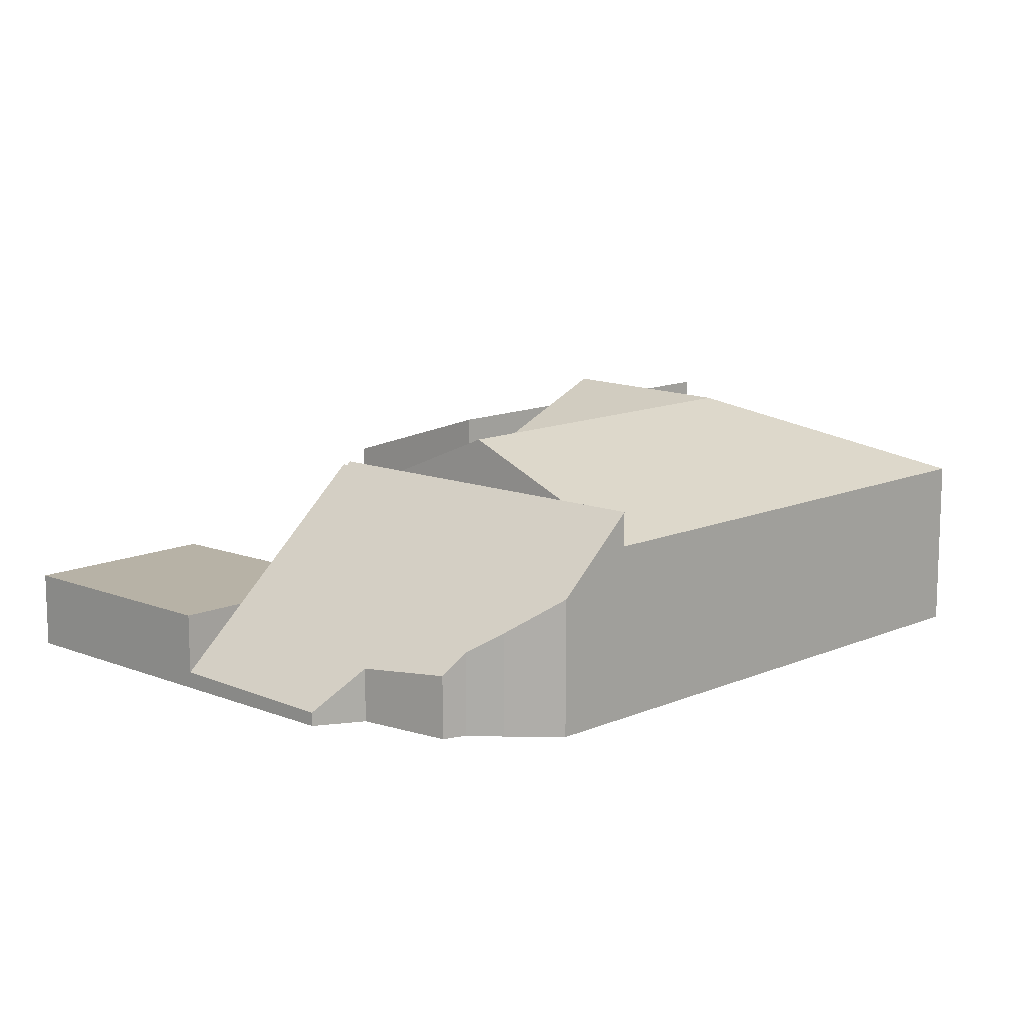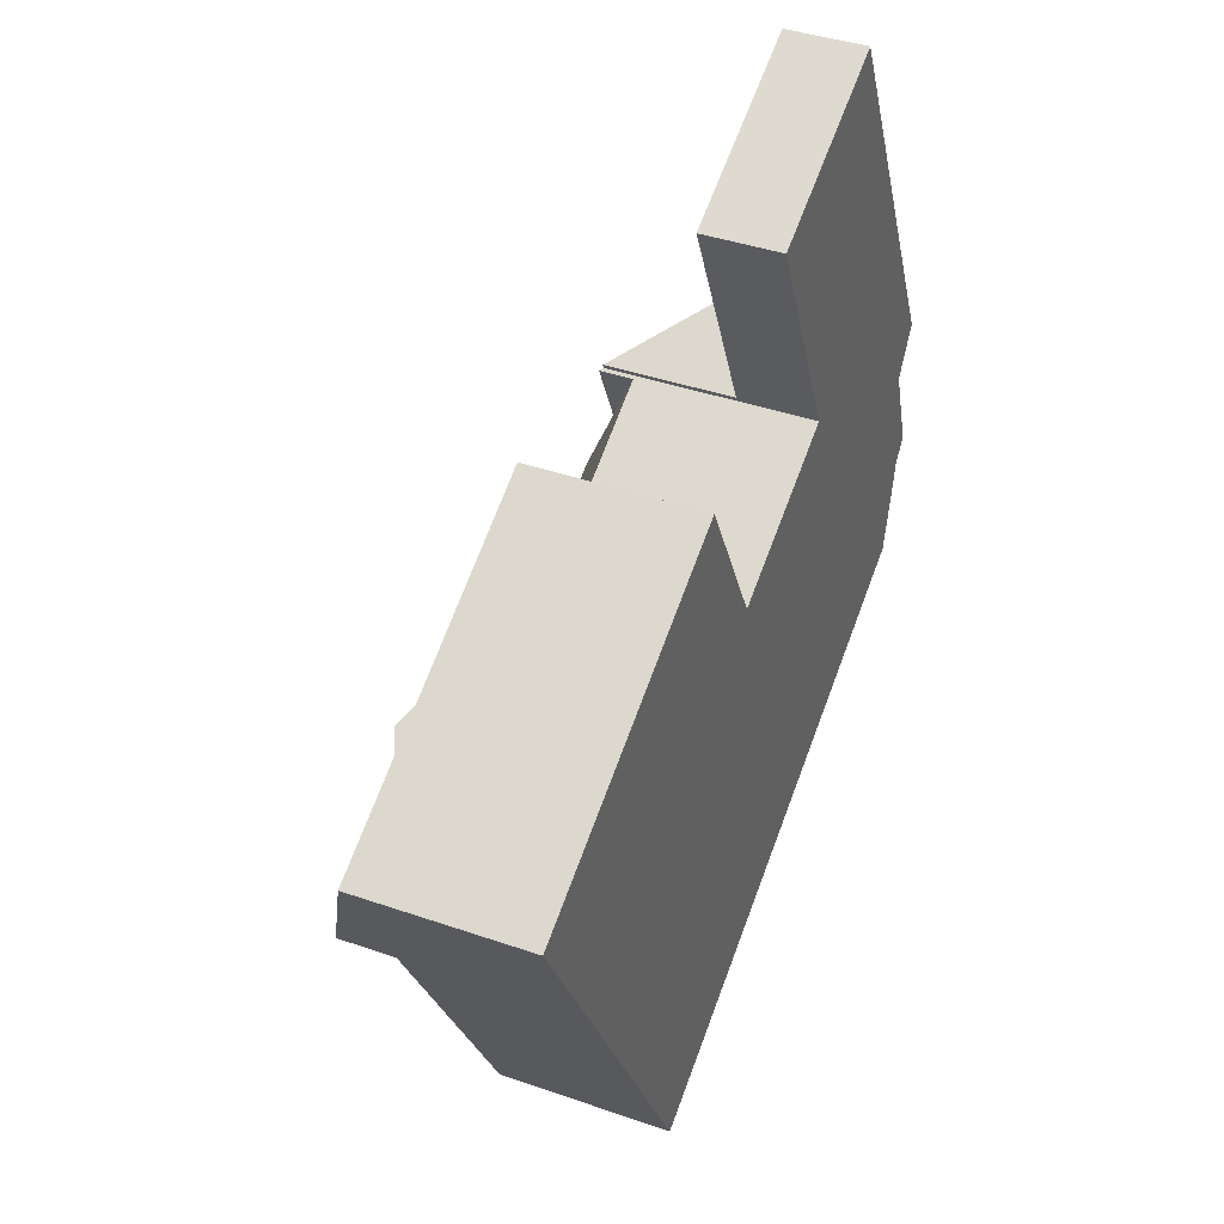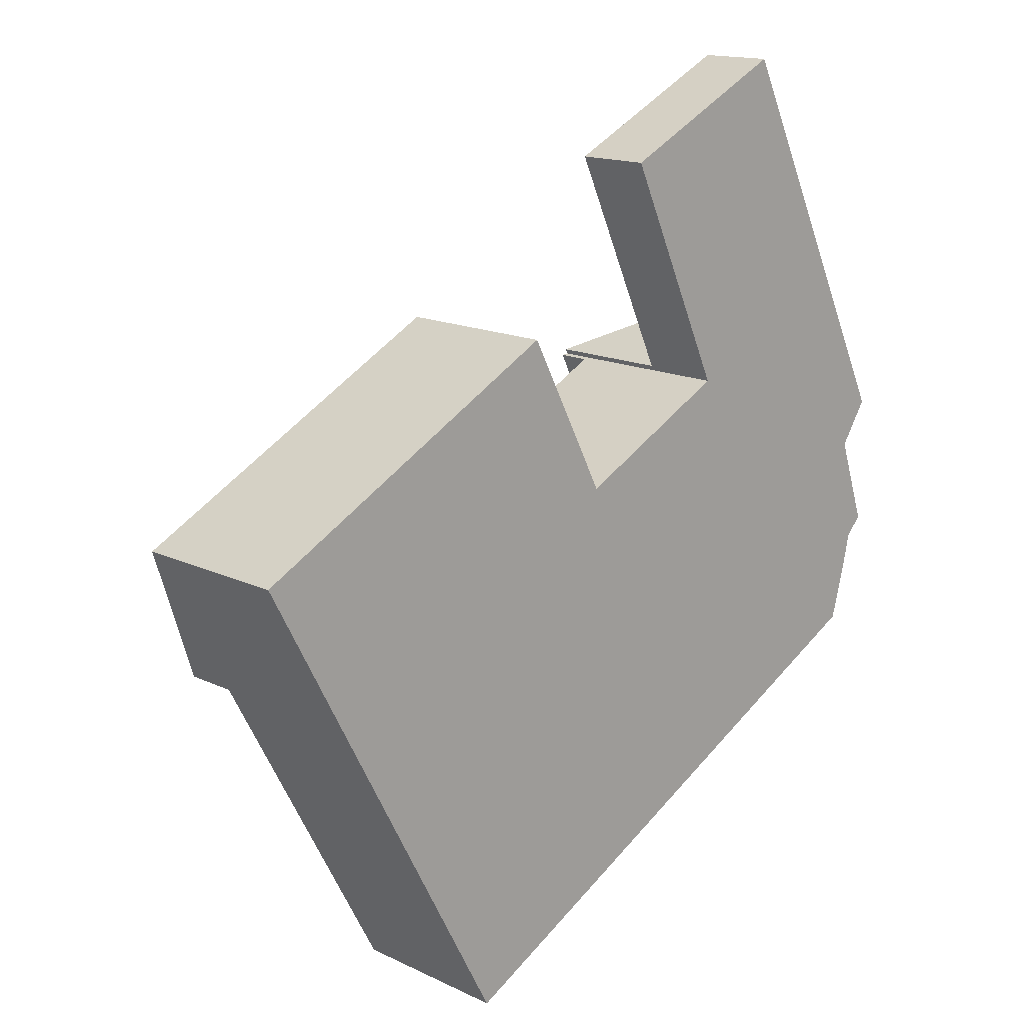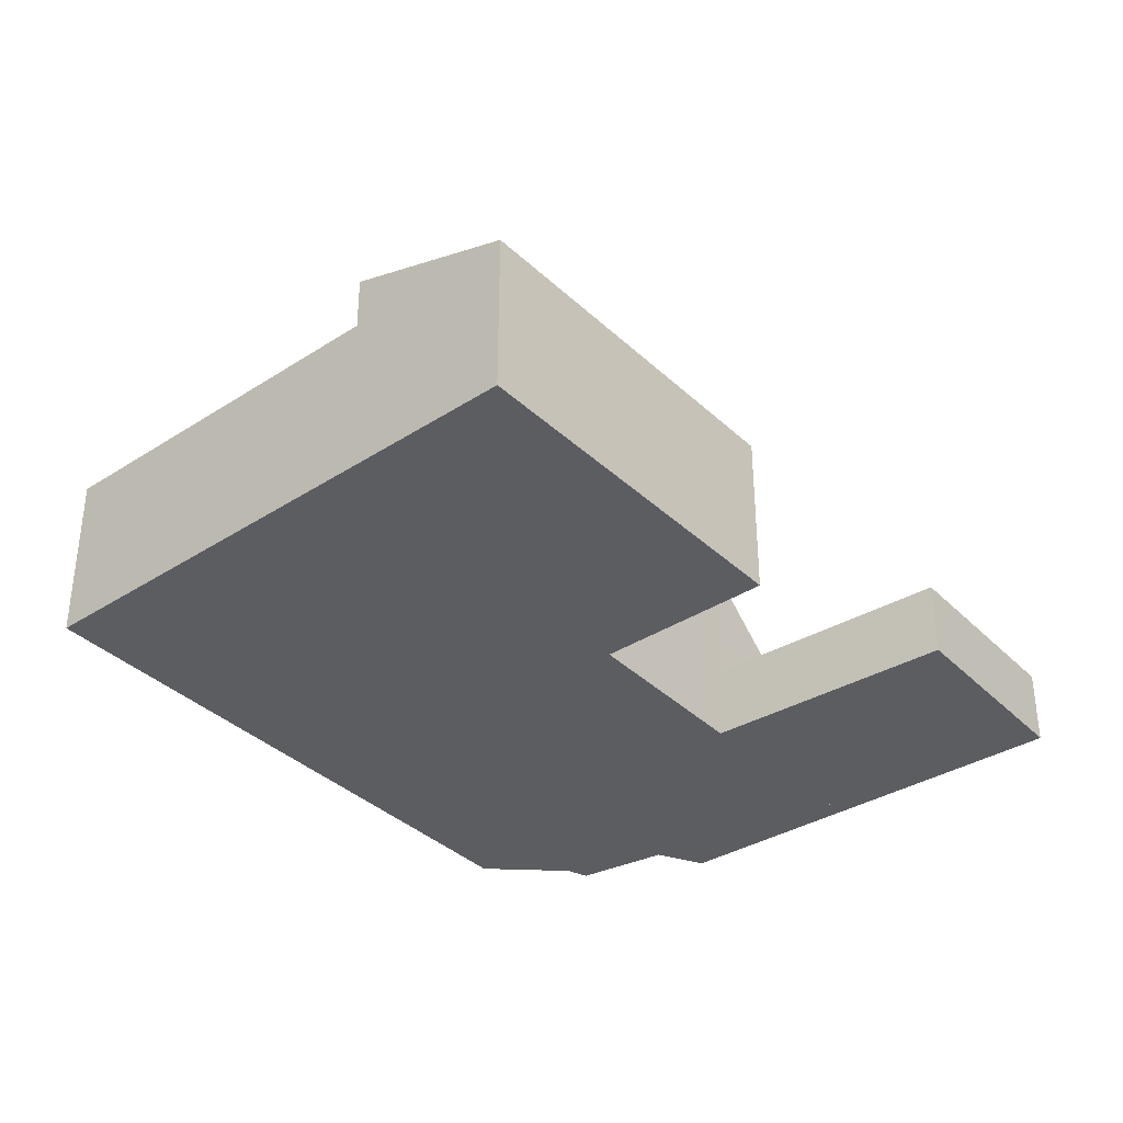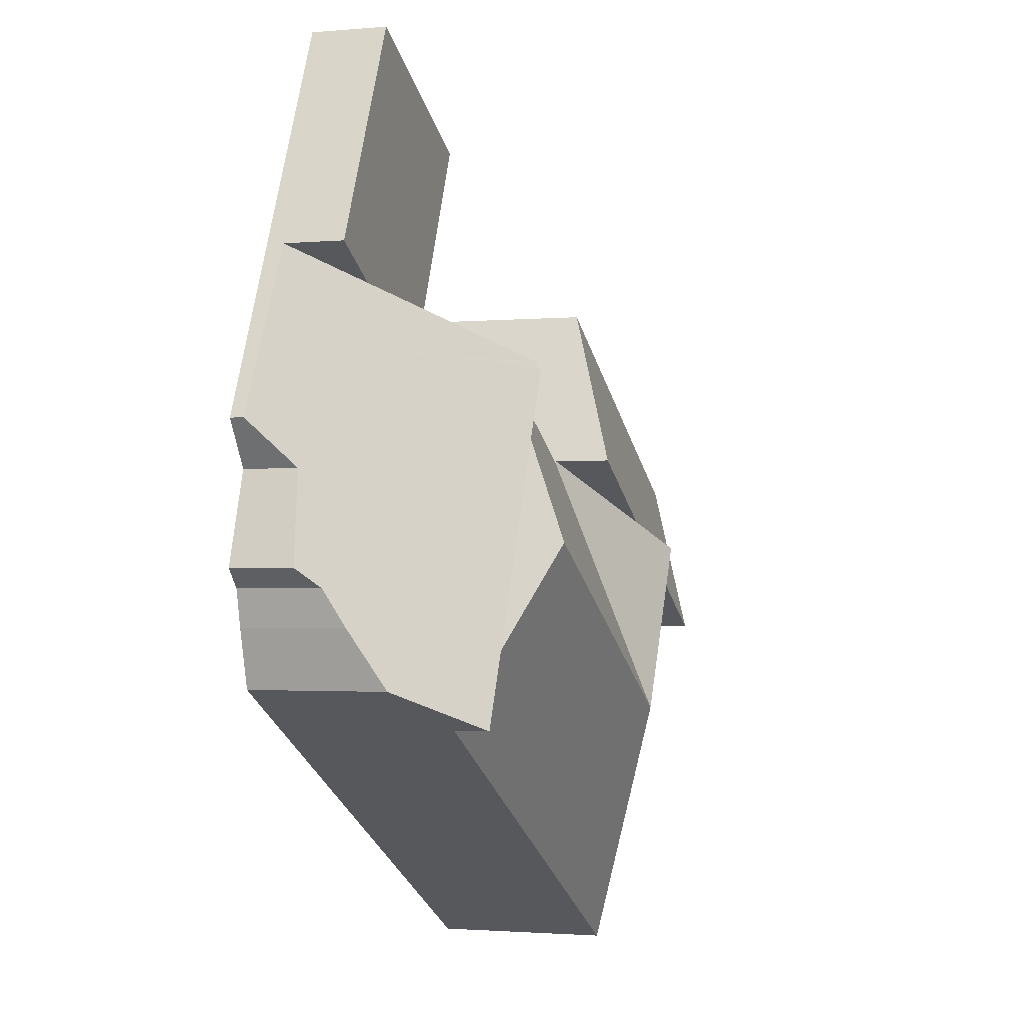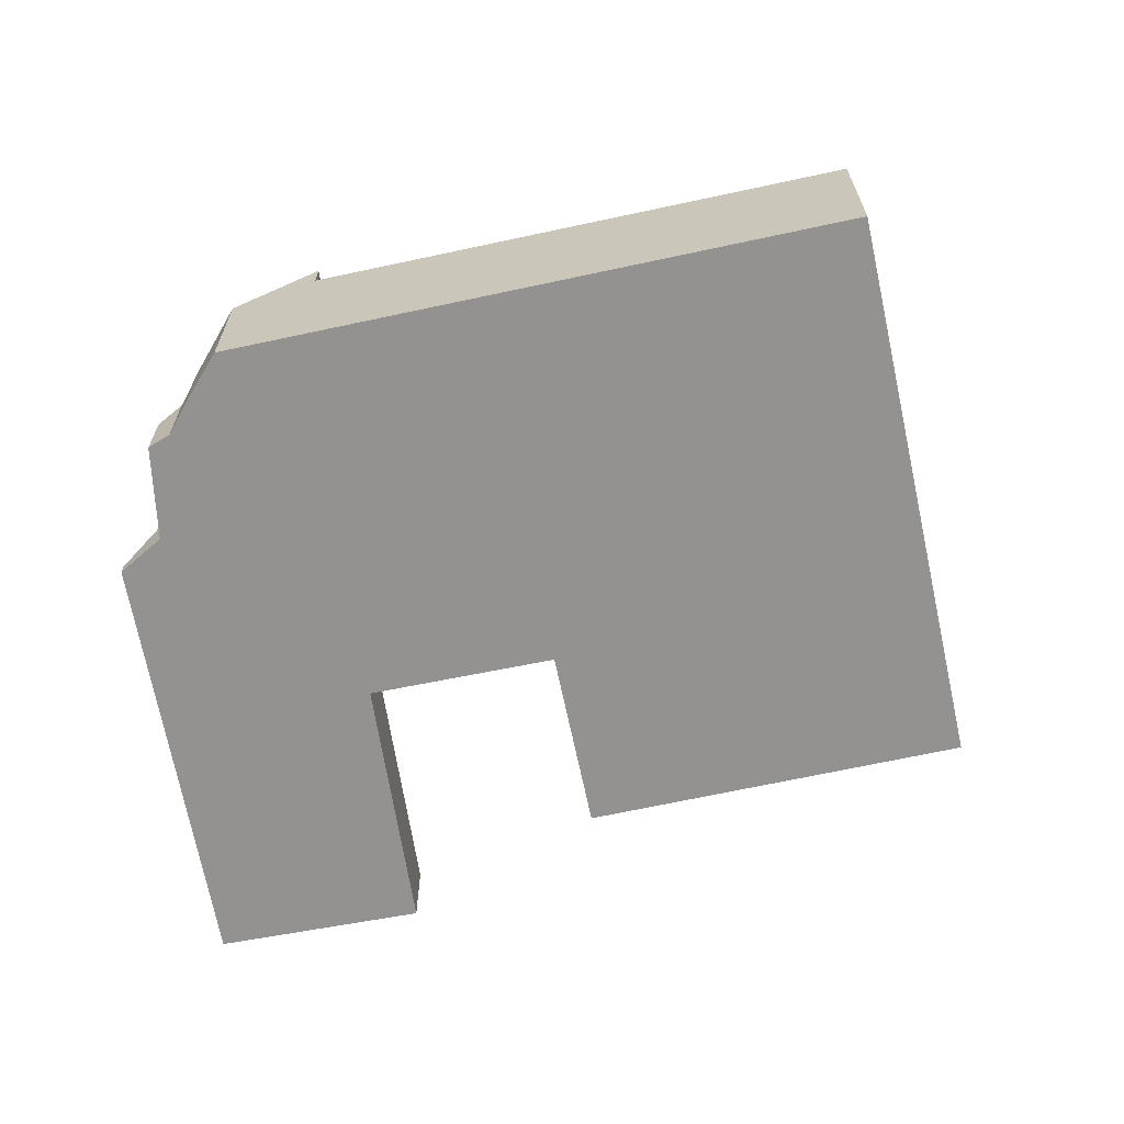
<metadata>
{"format":"obj","ext":"obj","renderer":"f3d","projection":"perspective","resolution":1024,"background":"white","views":[{"elev":12.5,"azim":107.0,"up":"+Y"},{"elev":39.8,"azim":-66.7,"up":"+Z"},{"elev":15.1,"azim":-44.4,"up":"+Z"},{"elev":-36.7,"azim":-78.1,"up":"+Y"},{"elev":-1.8,"azim":107.9,"up":"+Z"},{"elev":-66.4,"azim":164.3,"up":"+Y"}]}
</metadata>
<code>
v  24.59 0.448 3.451
v  21.45 2.316 5.256
v  23.26 0.498 6.215
v  17.63 6.163 3.228
v  17.7 6.164 3.078
v  25.69 0.406 1.186
v  17.59 6.264 3.027
v  18.57 6.264 0.904
v  24.81 1.616 -0.156
v  19.96 6.264 -2.121
v  25.72 1.886 -2.866
v  21.36 6.264 -5.146
v  25.22 2.494 -3.413
v  24.98 3.088 -4.479
v  24.51 4.1 -6.184
v  22.36 6.264 -7.325
v  24.81 9.552e-18 -0.156
v  25.69 -7.262e-17 1.186
v  25.22 2.09e-16 -3.413
v  25.72 1.755e-16 -2.866
v  22.36 4.485e-16 -7.325
v  24.51 3.787e-16 -6.184
v  24.98 2.743e-16 -4.479
v  21.36 3.151e-16 -5.146
v  19.96 1.299e-16 -2.121
v  18.57 -5.535e-17 0.904
v  17.59 -1.853e-16 3.027
v  17.7 -1.885e-16 3.078
v  17.63 -1.977e-16 3.228
v  21.45 -3.218e-16 5.256
v  23.26 -3.806e-16 6.215
v  24.59 -2.113e-16 3.451
v  9.151 6.921 -1.266
v  10.12 5.175 5.407
v  12.63 6.916 0.579
v  7.585 6.924 -2.097
v  6.018 6.926 -2.928
v  2.559 6.931 -4.762
v  0 5.202 3.185e-16
v  0 0 0
v  10.12 -3.311e-16 5.407
v  12.63 -3.545e-17 0.579
v  9.151 7.752e-17 -1.266
v  2.559 2.916e-16 -4.762
v  7.585 1.284e-16 -2.097
v  6.018 1.793e-16 -2.928
v  18.16 5.238 -9.551
v  22.36 5.238 -7.325
v  19.96 7.687 -2.121
v  8.022 5.238 -14.93
v  15.45 7.687 -4.512
v  10.34 7.687 -7.224
v  2.559 5.238 -4.762
v  7.585 7.687 -2.097
v  12.67 5.228 0.51
v  12.63 5.228 0.579
v  12.68 5.237 0.493
v  12.74 5.237 0.528
v  17.59 5.265 3.027
v  12.68 -3.019e-17 0.493
v  12.67 -3.123e-17 0.51
v  18.16 5.848e-16 -9.551
v  8.022 9.14e-16 -14.93
v  12.74 -3.233e-17 0.528
v  21.47 2.316 9.925
v  23.26 2.316 6.215
v  17.63 2.316 3.228
v  14.46 2.316 10.16
v  19.75 2.316 12.77
v  20.03 2.316 12.9
v  20.03 -7.901e-16 12.9
v  21.47 -6.077e-16 9.925
v  14.46 -6.22e-16 10.16
v  19.75 -7.818e-16 12.77
g defaultobject
f 1 2 3
f 2 1 4
f 4 1 5
f 5 1 6
f 5 6 7
f 7 6 8
f 8 6 9
f 8 9 10
f 10 9 11
f 10 11 12
f 12 11 13
f 12 13 14
f 12 14 15
f 12 15 16
f 6 17 9
f 17 6 18
f 11 19 13
f 19 11 20
f 15 21 16
f 21 15 22
f 9 20 11
f 20 9 17
f 13 23 14
f 23 13 19
f 14 22 15
f 22 14 23
f 21 12 16
f 12 21 10
f 10 21 8
f 8 21 24
f 8 24 7
f 7 24 25
f 7 25 26
f 7 26 27
f 28 4 5
f 4 28 29
f 27 5 7
f 5 27 28
f 29 2 4
f 2 29 30
f 2 30 3
f 3 30 31
f 31 1 3
f 1 31 32
f 1 32 6
f 6 32 18
f 21 19 24
f 19 21 23
f 23 21 22
f 26 28 27
f 28 26 30
f 30 26 31
f 31 26 25
f 31 25 32
f 32 25 18
f 18 25 24
f 18 24 17
f 17 24 20
f 20 24 19
f 30 29 28
f 33 34 35
f 34 33 36
f 34 36 37
f 34 37 38
f 34 38 39
f 40 34 39
f 34 40 41
f 34 42 35
f 42 34 41
f 42 33 35
f 33 42 36
f 36 42 37
f 37 42 38
f 38 42 43
f 38 43 44
f 44 43 45
f 44 45 46
f 44 39 38
f 39 44 40
f 40 42 41
f 42 40 43
f 43 40 45
f 45 40 46
f 46 40 44
f 47 12 48
f 12 47 49
f 49 47 50
f 49 50 51
f 51 50 52
f 37 50 53
f 50 37 52
f 52 37 54
f 55 33 56
f 33 55 52
f 33 52 54
f 52 55 57
f 57 51 52
f 51 57 58
f 51 58 59
f 51 59 49
f 49 59 8
f 12 21 48
f 21 12 49
f 21 49 8
f 21 8 24
f 24 8 59
f 24 59 25
f 25 59 26
f 26 59 27
f 42 55 56
f 55 60 57
f 60 55 42
f 60 42 61
f 21 47 48
f 47 21 50
f 50 21 62
f 50 62 63
f 63 53 50
f 53 63 44
f 44 37 53
f 37 44 54
f 54 44 33
f 33 44 46
f 33 46 56
f 56 46 45
f 56 45 43
f 56 43 42
f 60 58 57
f 58 60 59
f 59 60 27
f 27 60 64
f 63 46 44
f 46 63 45
f 45 63 43
f 43 63 42
f 42 63 61
f 61 63 60
f 60 63 64
f 64 63 27
f 27 63 26
f 26 63 25
f 25 63 62
f 25 62 24
f 24 62 21
f 2 65 66
f 65 2 67
f 65 67 68
f 65 68 69
f 65 69 70
f 71 65 70
f 65 71 72
f 65 72 66
f 66 72 31
f 31 2 66
f 2 31 67
f 67 31 30
f 67 30 29
f 29 68 67
f 68 29 73
f 69 71 70
f 71 69 68
f 71 68 74
f 74 68 73
f 72 30 31
f 30 72 29
f 29 72 73
f 73 72 74
f 74 72 71

</code>
